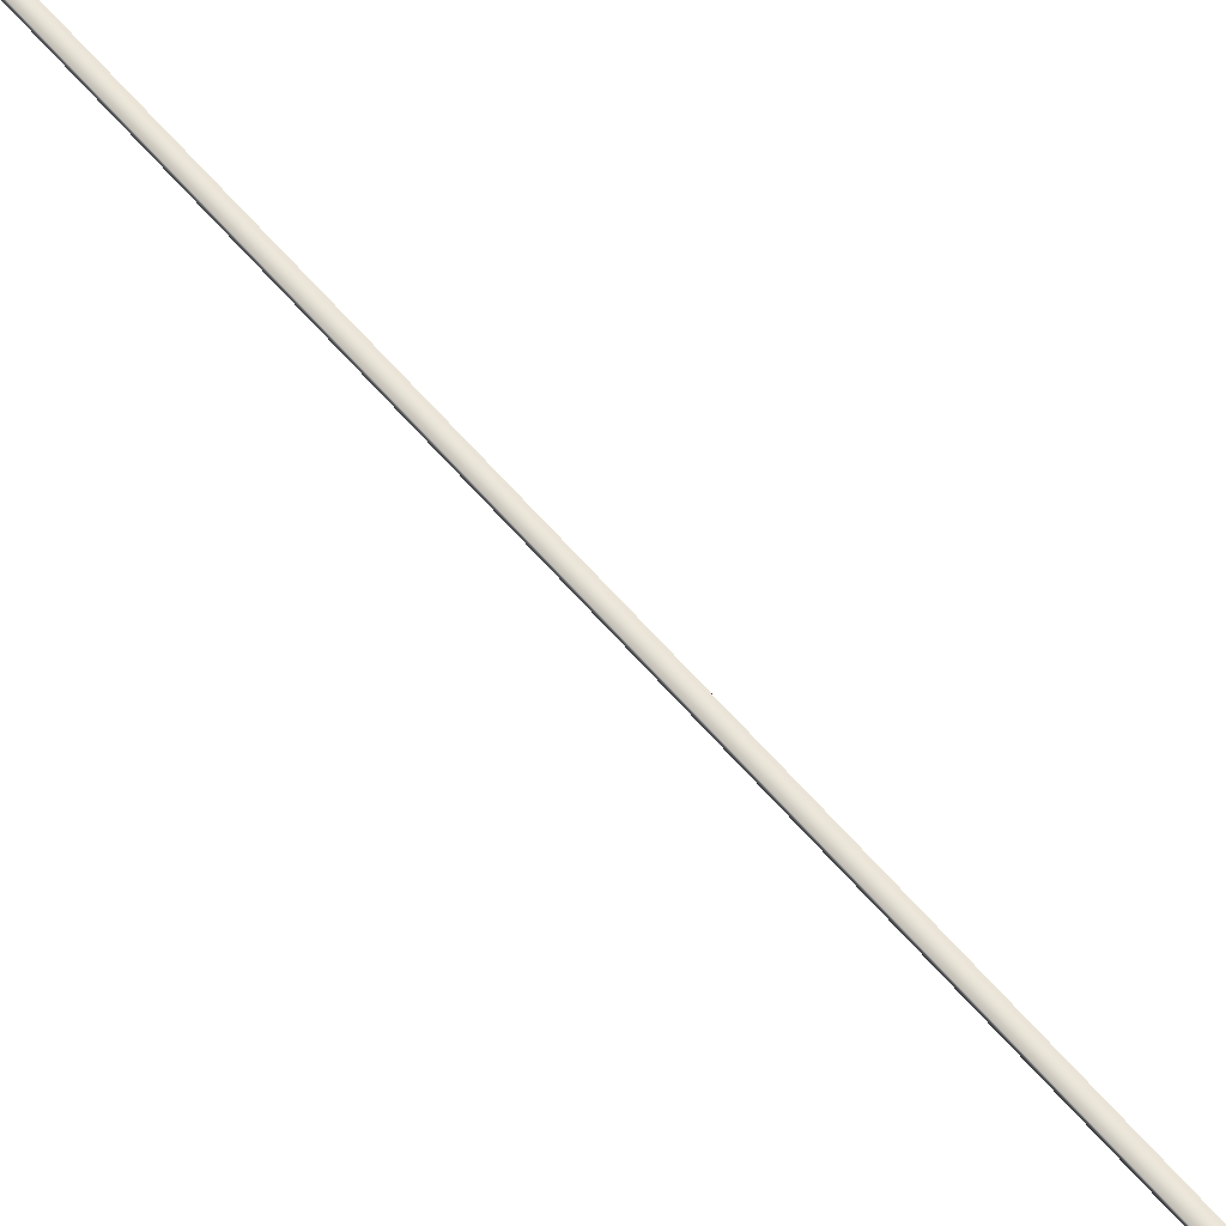
<metadata>
{"format":"obj","ext":"obj","renderer":"f3d","projection":"perspective","resolution":1024,"background":"white","views":[{"elev":63.2,"azim":158.2,"up":"+Y"}]}
</metadata>
<code>
v -73.03 38.65 -72.62
v -73.03 38.67 -72.62
v -74.31 38.65 -76.37
v -74.31 38.67 -76.37
v -74.28 38.67 -76.38
v -74.28 38.65 -76.38
v -72.99 38.65 -72.64
v -72.99 38.67 -72.64
f 1 2 3
f 3 2 4
f 5 6 4
f 4 6 3
f 7 1 6
f 6 1 3
f 8 5 2
f 2 5 4
f 2 1 8
f 8 1 7
f 8 7 5
f 5 7 6

</code>
